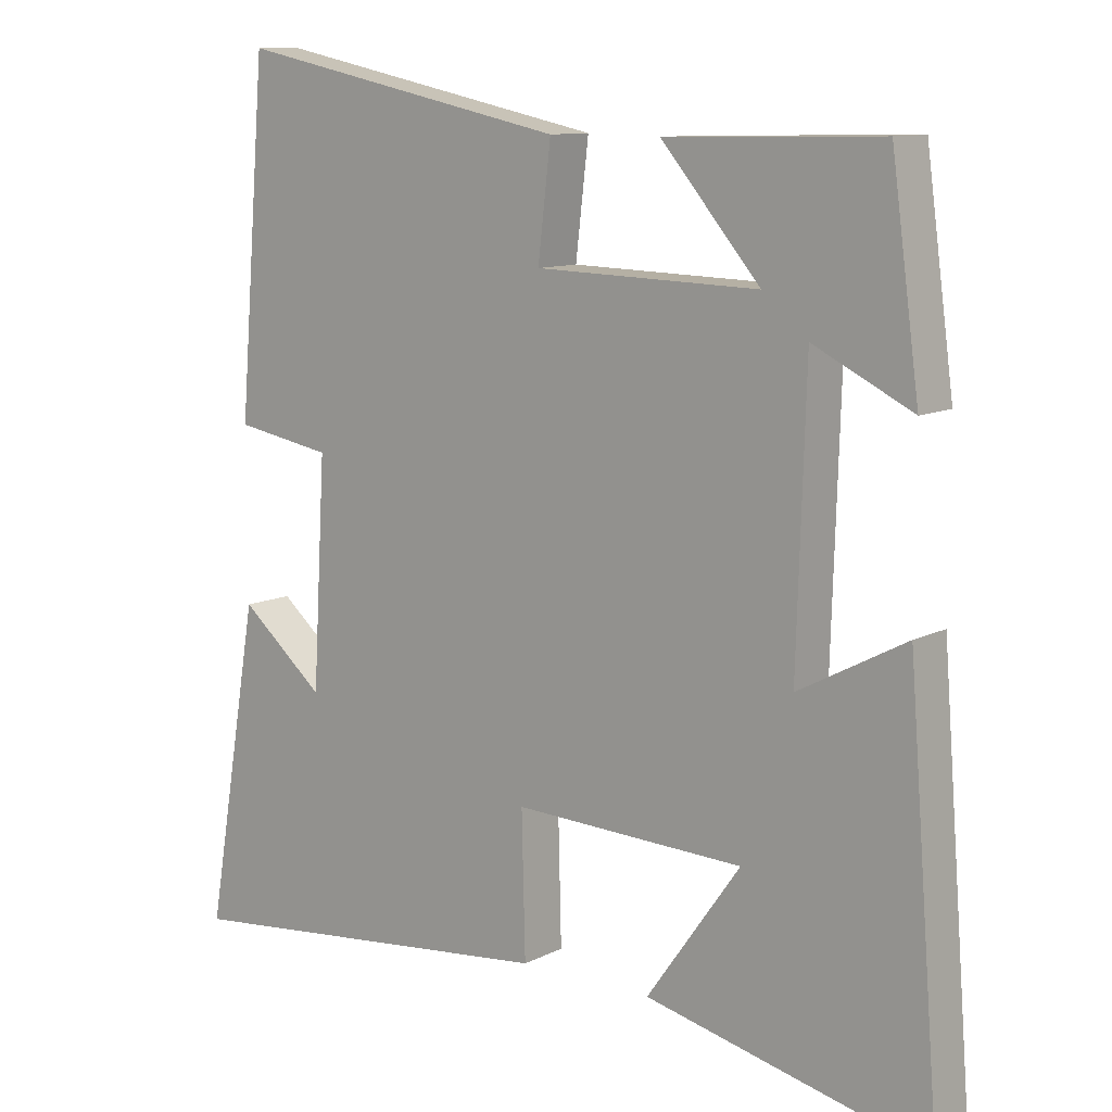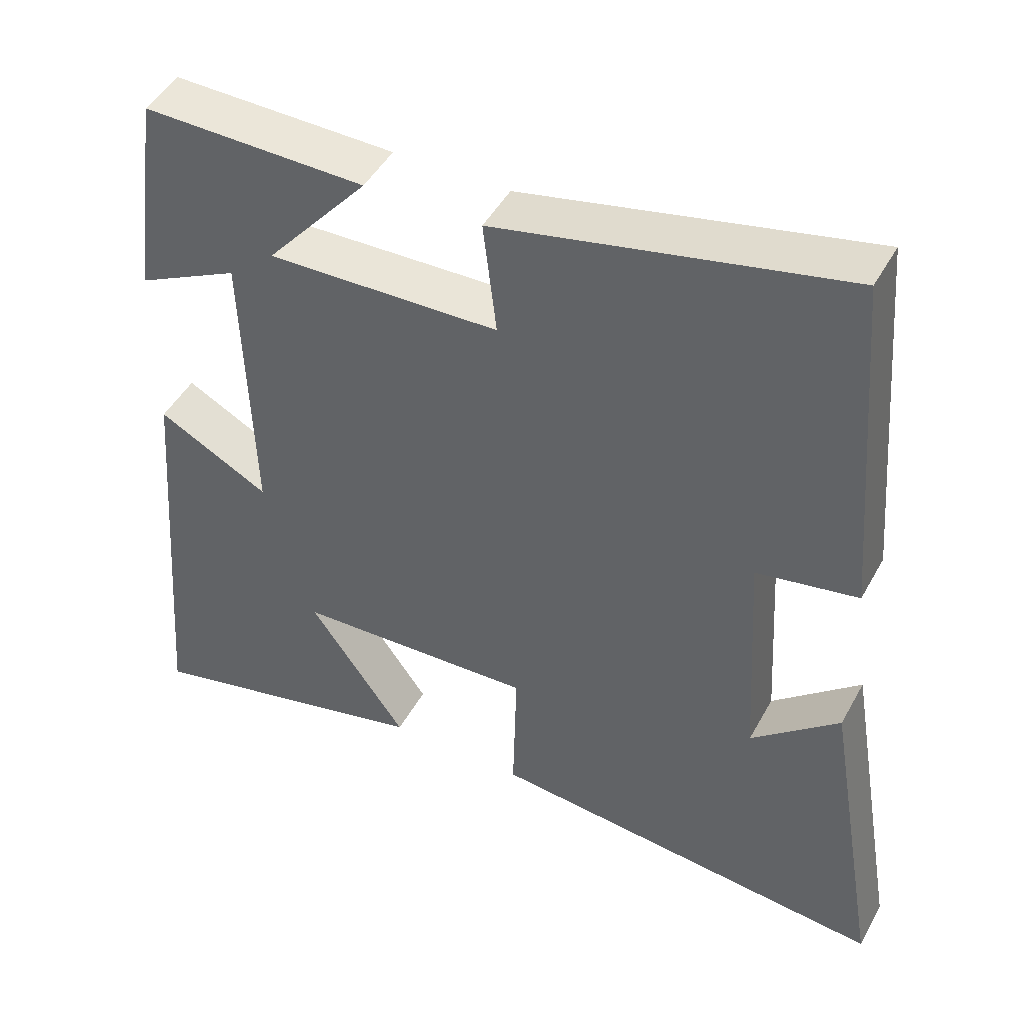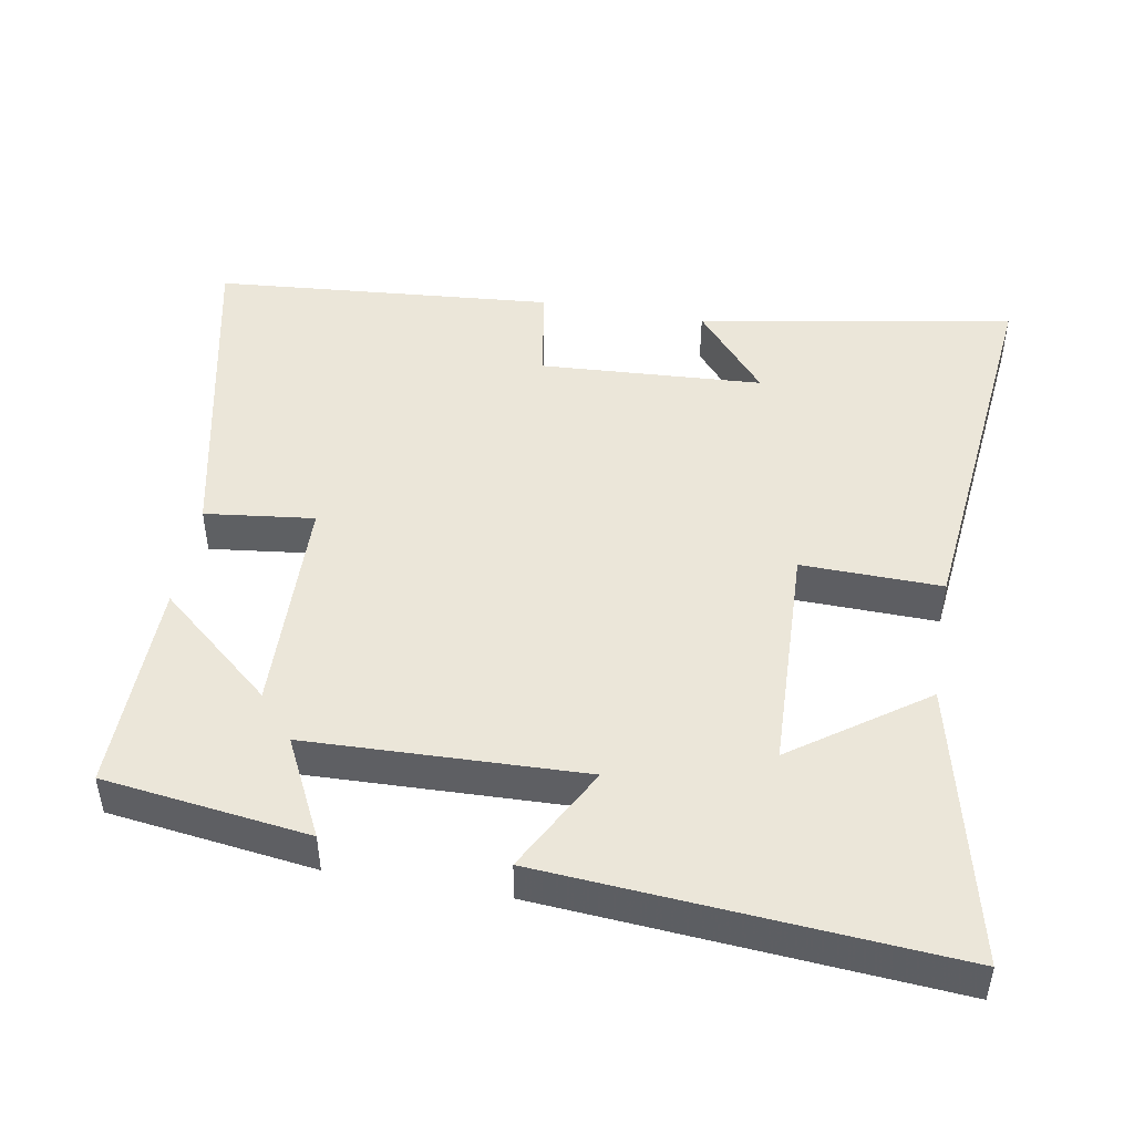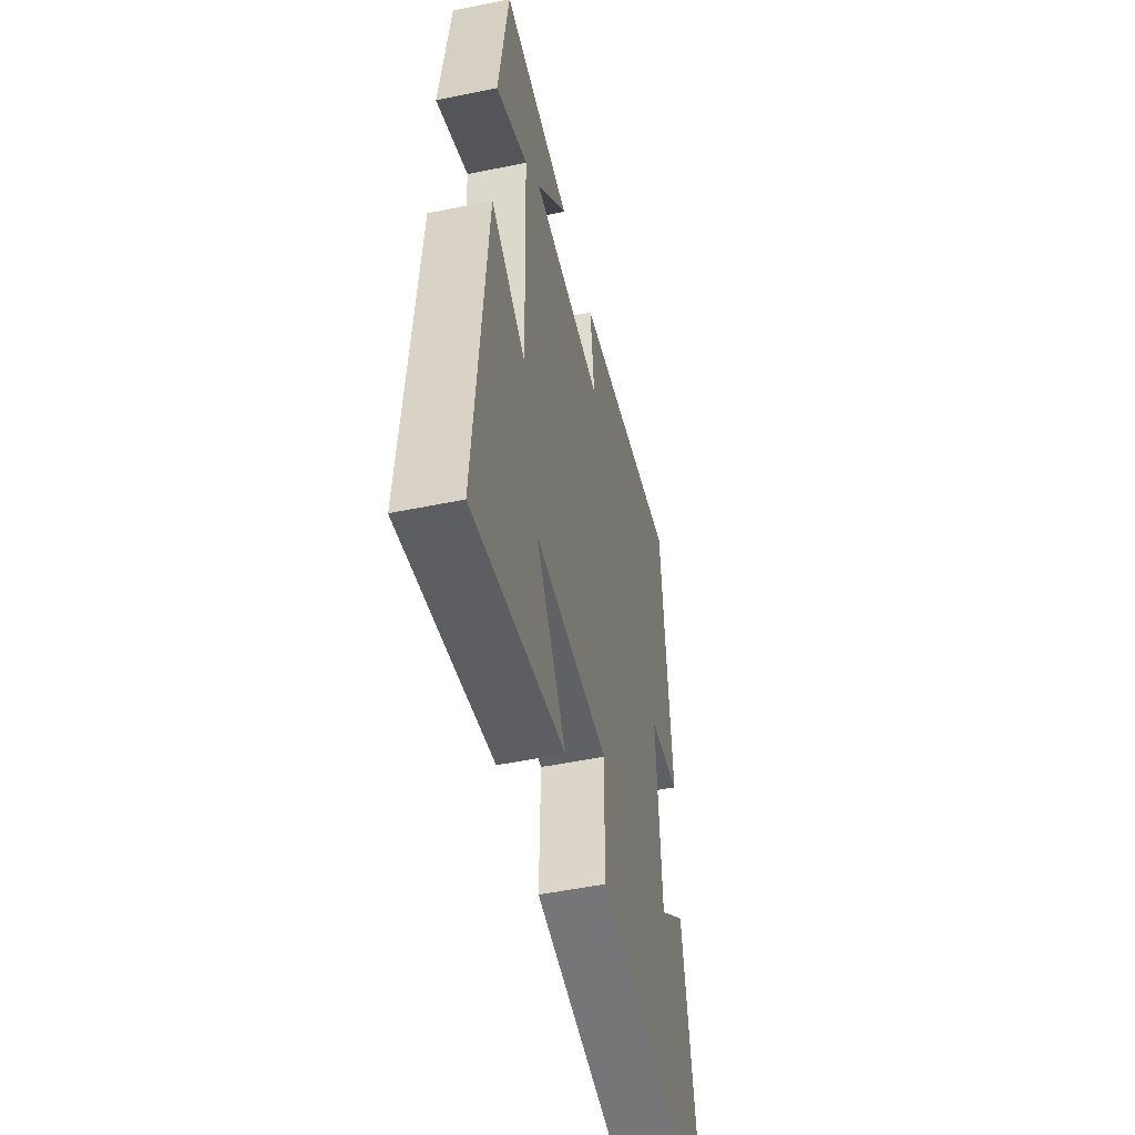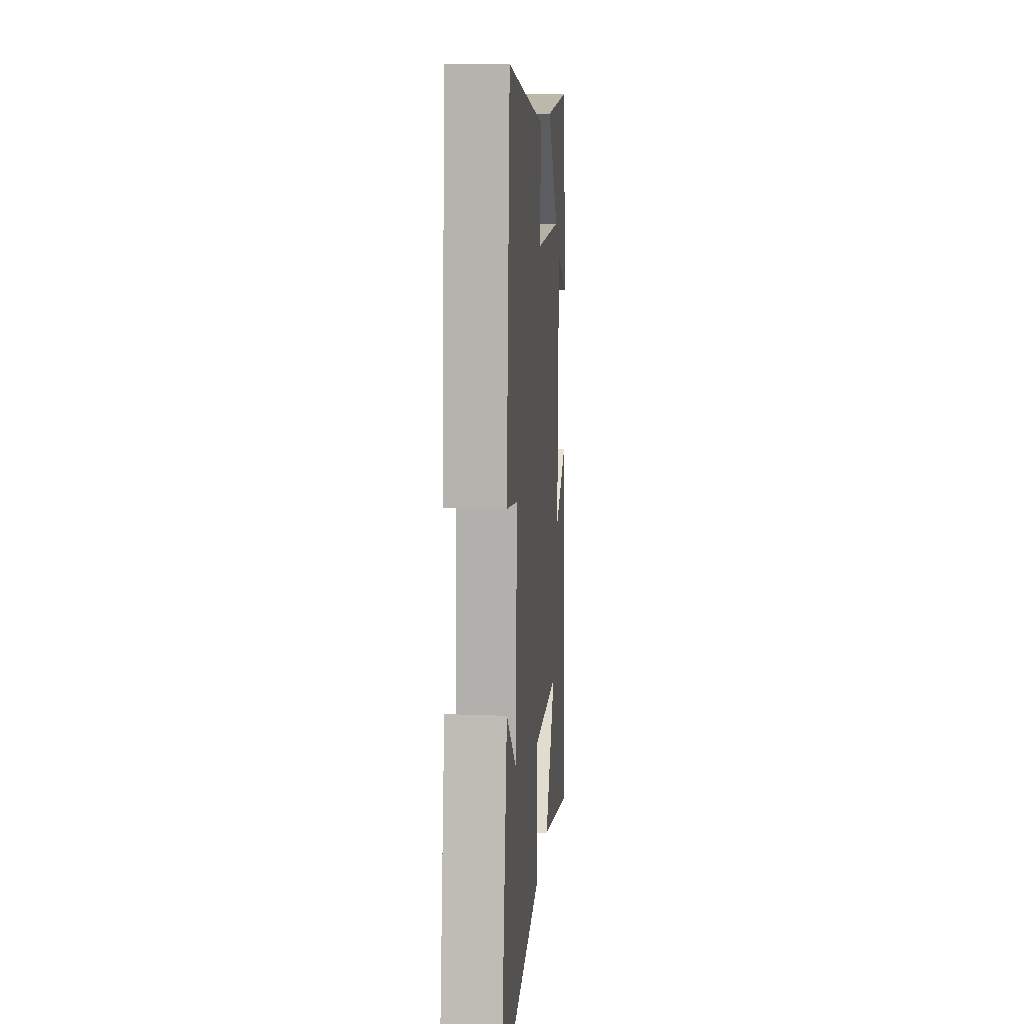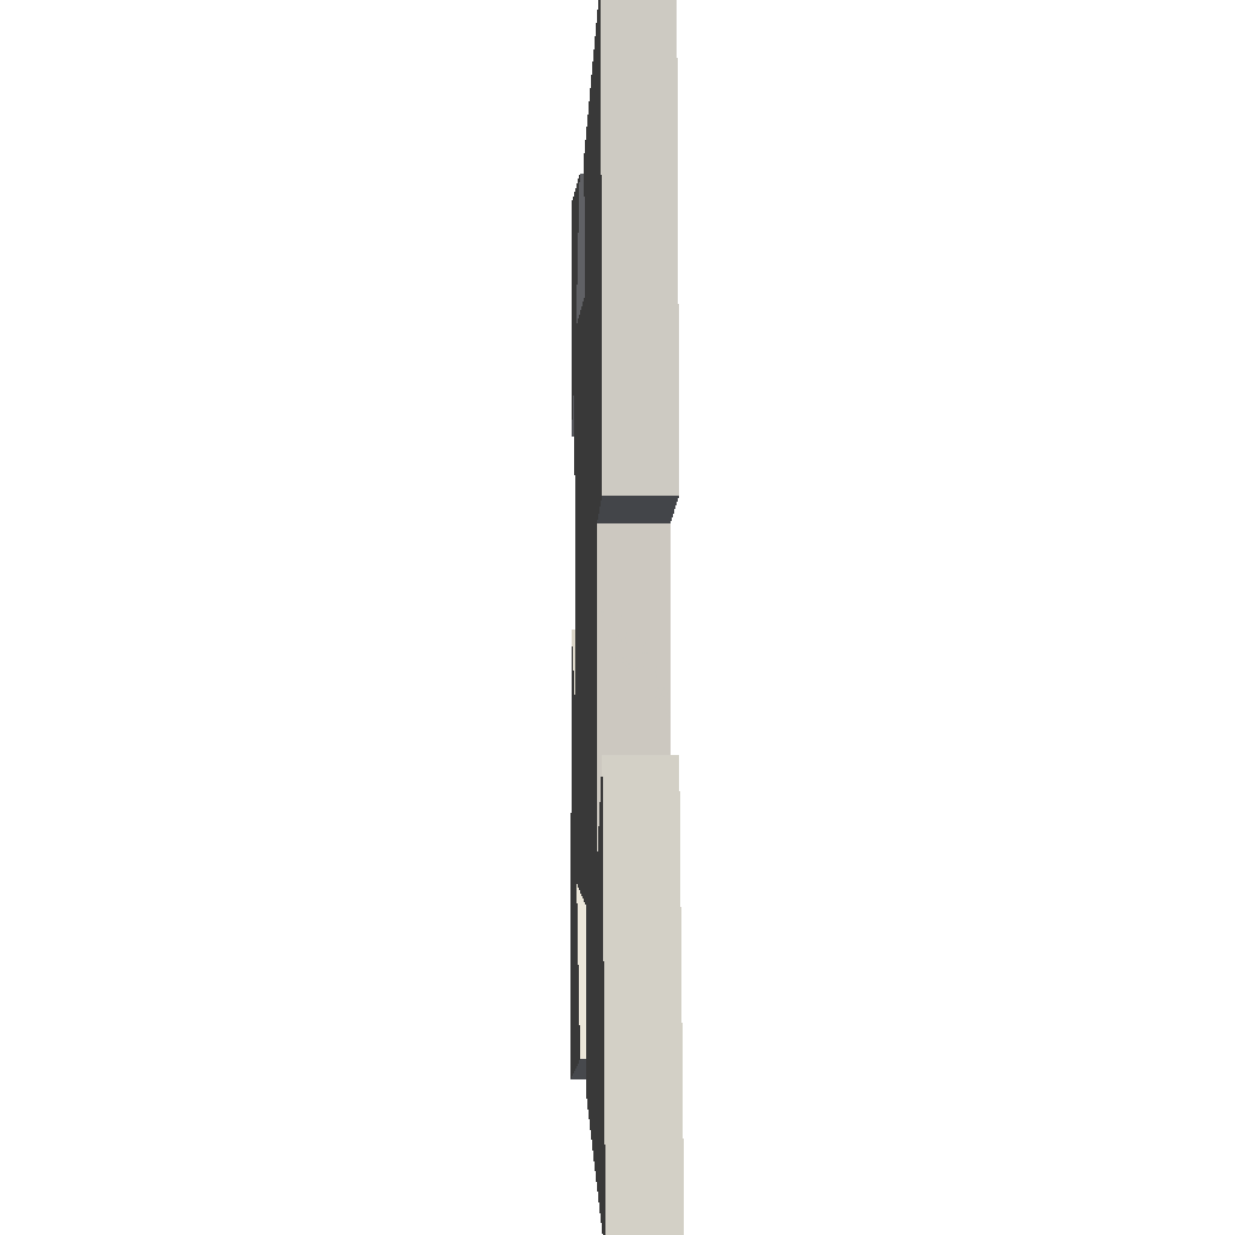
<metadata>
{"format":"obj","ext":"obj","renderer":"f3d","projection":"perspective","resolution":1024,"background":"white","views":[{"elev":10.6,"azim":38.9,"up":"+Z"},{"elev":46.5,"azim":-152.5,"up":"+Z"},{"elev":47.5,"azim":99.9,"up":"+Y"},{"elev":-51.2,"azim":102.6,"up":"+Z"},{"elev":13.5,"azim":-85.2,"up":"+Z"},{"elev":1.1,"azim":-92.5,"up":"+Z"}]}
</metadata>
<code>
v 0.461 0.07 0.506
v 0.5 0.07 0.218
v 0.362 0.07 0.286
v 0.35 0.07 -0.102
v 0.5 0.07 -0.022
v 0.545 0.07 -0.592
v 0.151 0.07 -0.5
v 0.282 0.07 -0.315
v -0.04 0.07 -0.303
v -0.035 0.07 -0.5
v -0.575 0.07 -0.556
v -0.5 0.07 -0.113
v -0.382 0.07 -0.213
v -0.364 0.07 0.099
v -0.5 0.07 0.123
v -0.461 0.07 0.598
v 0.005 0.07 0.5
v -0.013 0.07 0.347
v 0.299 0.07 0.339
v 0.161 0.07 0.5
v 0.461 0 0.506
v 0.5 0 0.218
v 0.362 0 0.286
v 0.35 0 -0.102
v 0.5 0 -0.022
v 0.545 0 -0.592
v 0.151 0 -0.5
v 0.282 0 -0.315
v -0.04 0 -0.303
v -0.035 0 -0.5
v -0.575 0 -0.556
v -0.5 0 -0.113
v -0.382 0 -0.213
v -0.364 0 0.099
v -0.5 0 0.123
v -0.461 0 0.598
v 0.005 0 0.5
v -0.013 0 0.347
v 0.299 0 0.339
v 0.161 0 0.5
f 19 20 1 2
f 15 16 17 18
f 14 15 18 19
f 13 14 19
f 11 12 13
f 9 10 11 13
f 8 9 13 19
f 5 6 7 8
f 4 5 8
f 3 4 8 19
f 2 3 19
f 22 21 40 39
f 38 37 36 35
f 39 38 35 34
f 39 34 33
f 33 32 31
f 33 31 30 29
f 39 33 29 28
f 28 27 26 25
f 28 25 24
f 39 28 24 23
f 39 23 22
f 1 21 22 2
f 2 22 23 3
f 3 23 24 4
f 4 24 25 5
f 5 25 26 6
f 6 26 27 7
f 7 27 28 8
f 8 28 29 9
f 9 29 30 10
f 10 30 31 11
f 11 31 32 12
f 12 32 33 13
f 13 33 34 14
f 14 34 35 15
f 15 35 36 16
f 16 36 37 17
f 17 37 38 18
f 18 38 39 19
f 19 39 40 20
f 20 40 21 1

</code>
